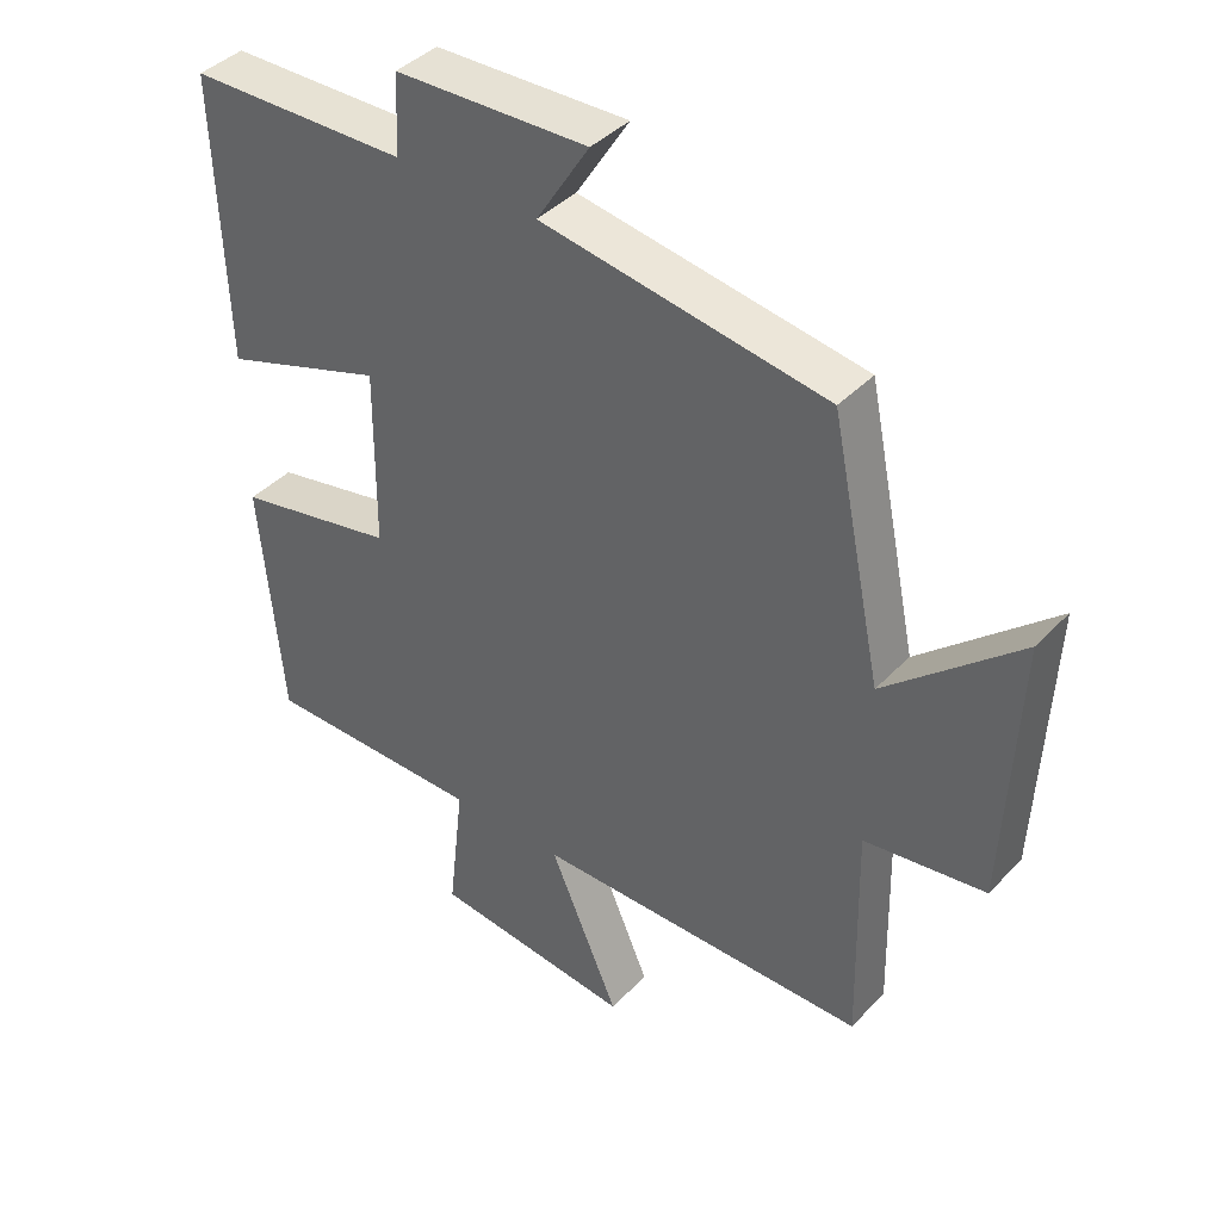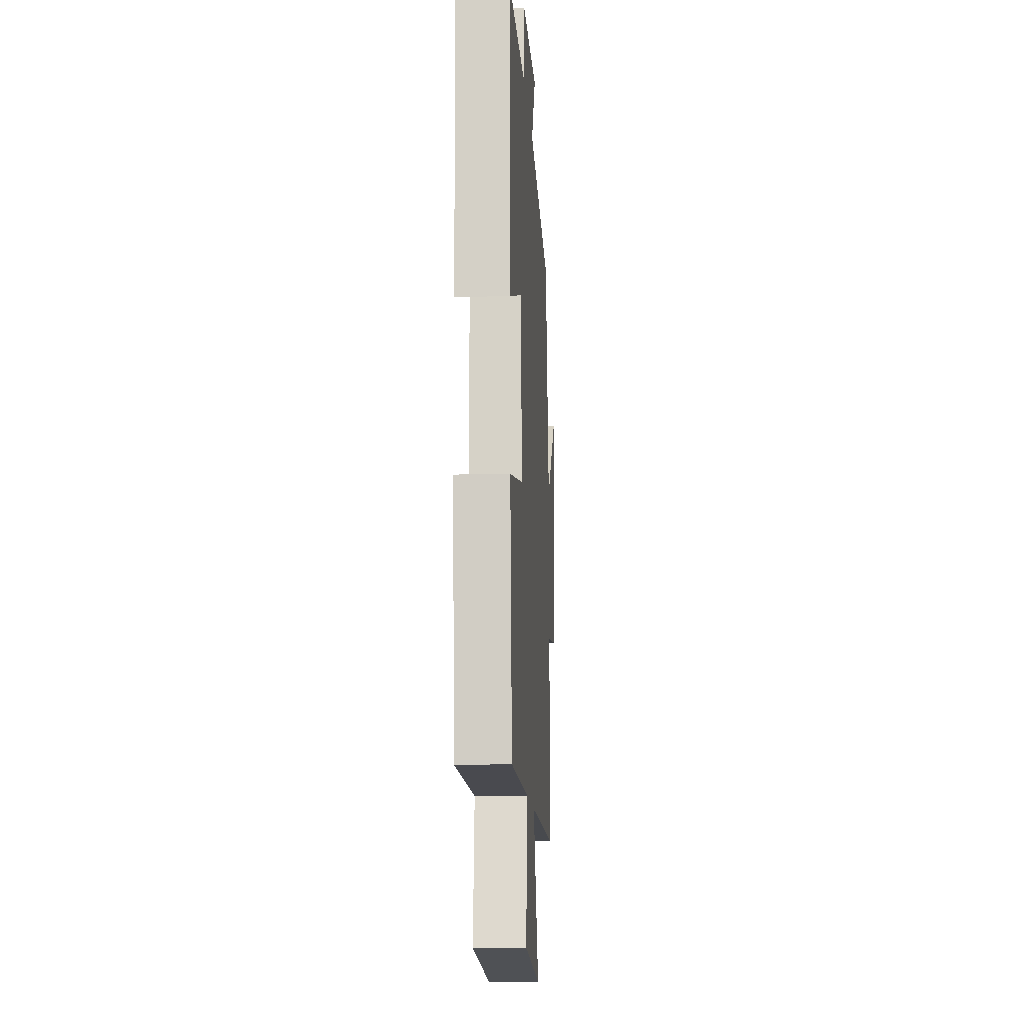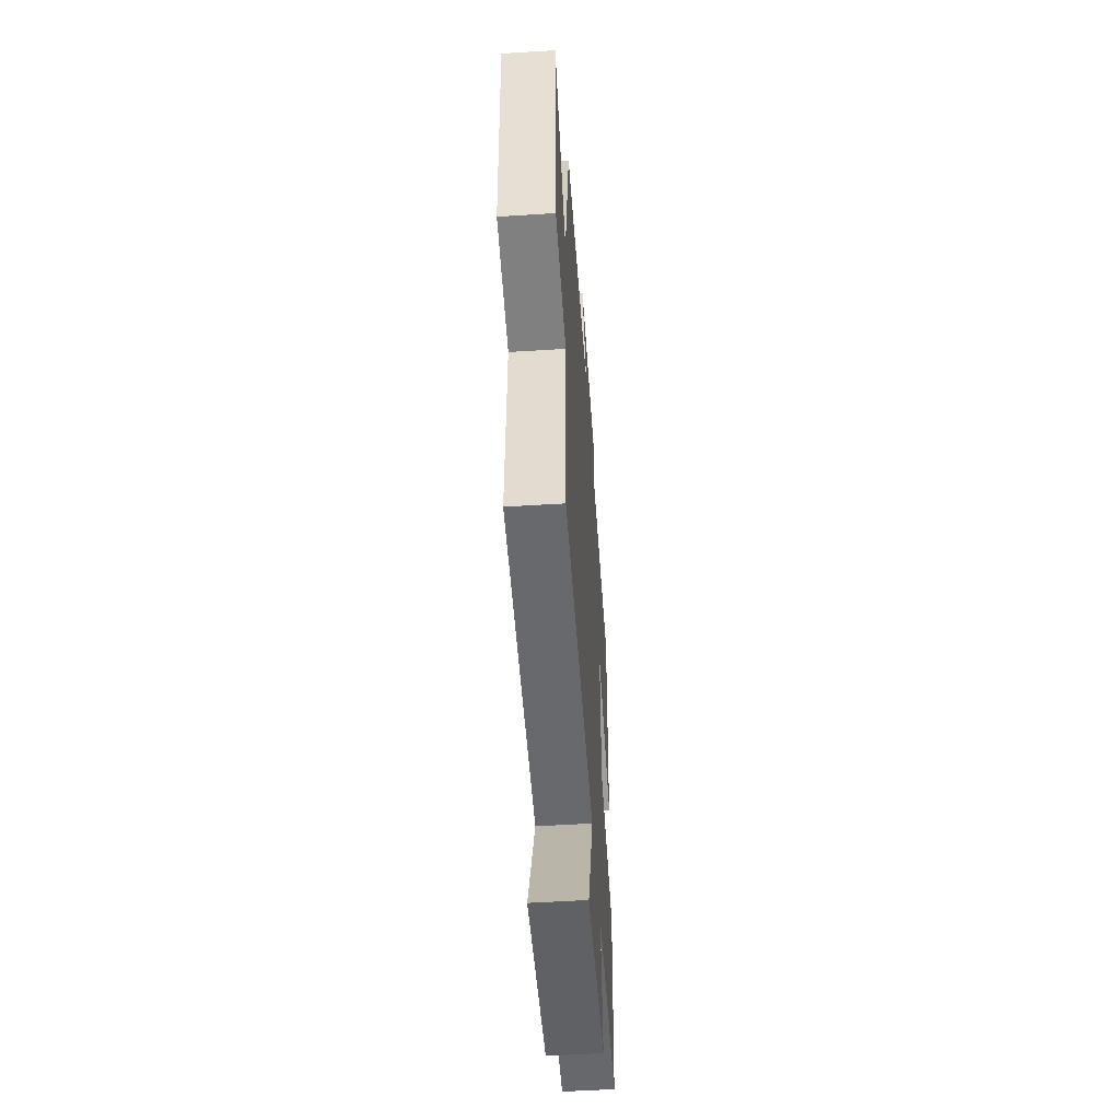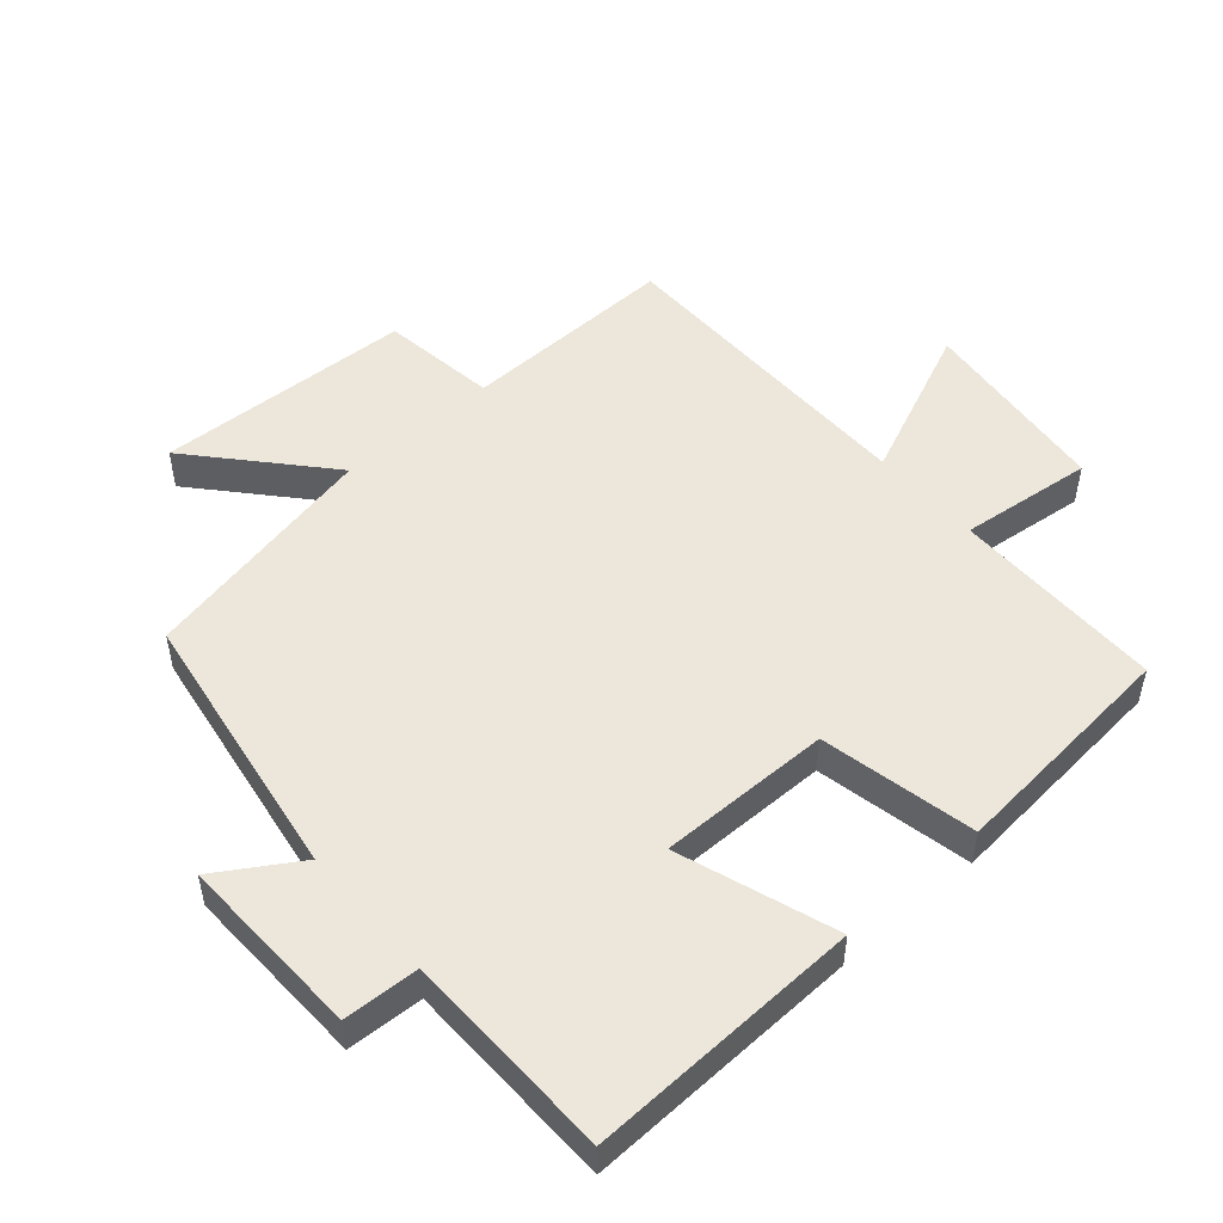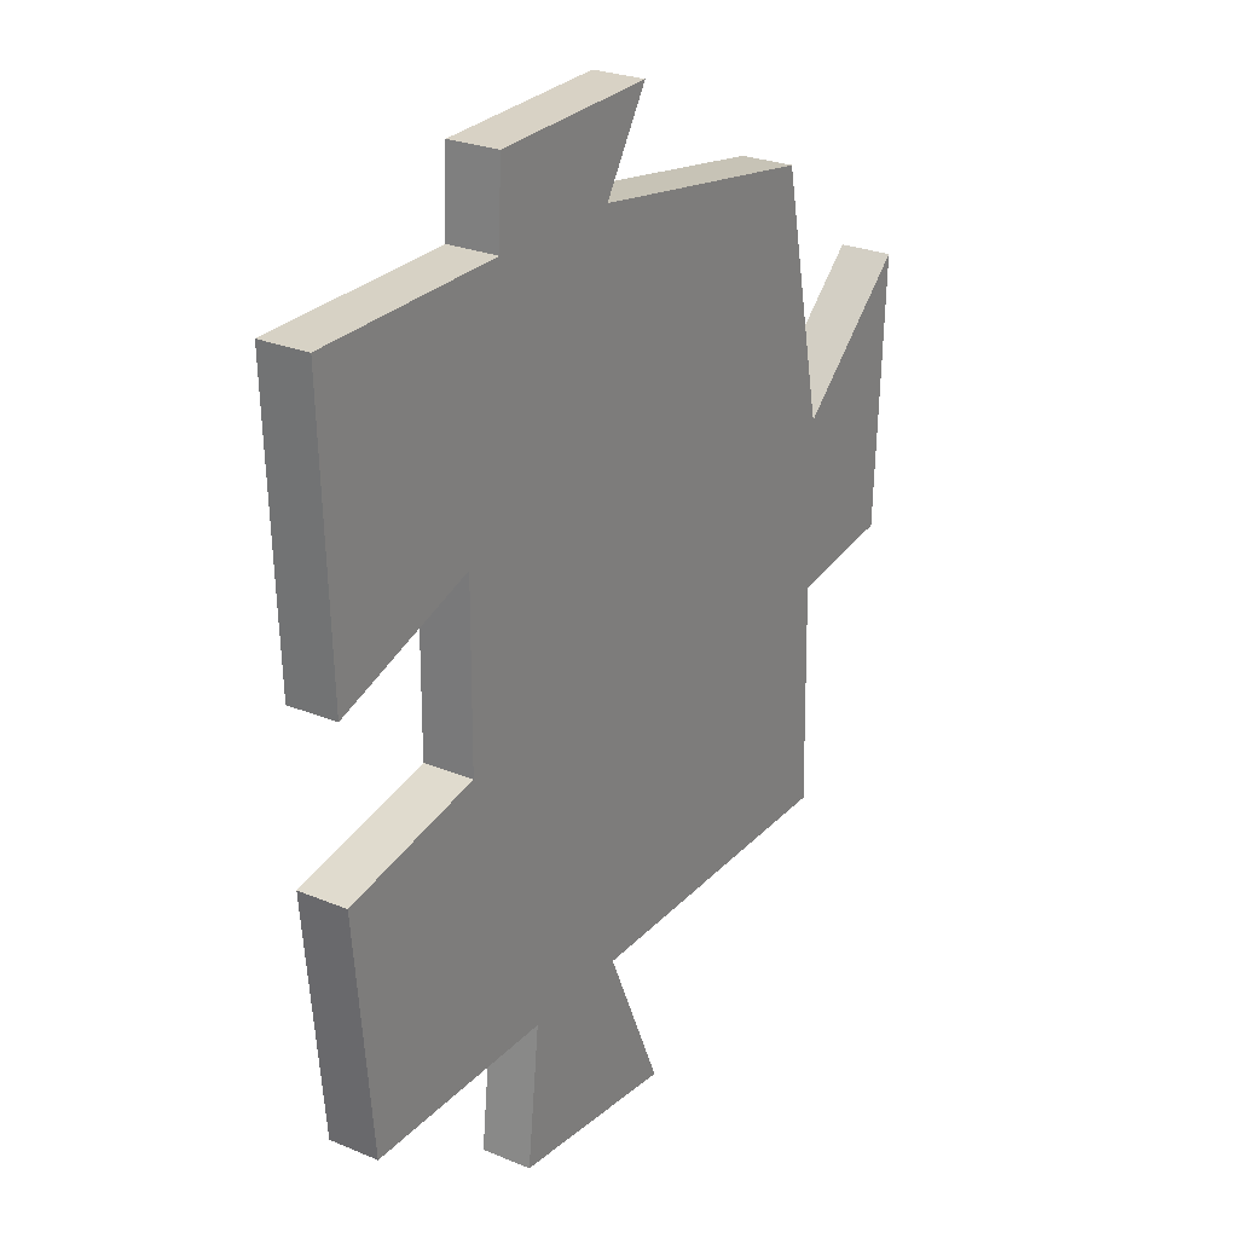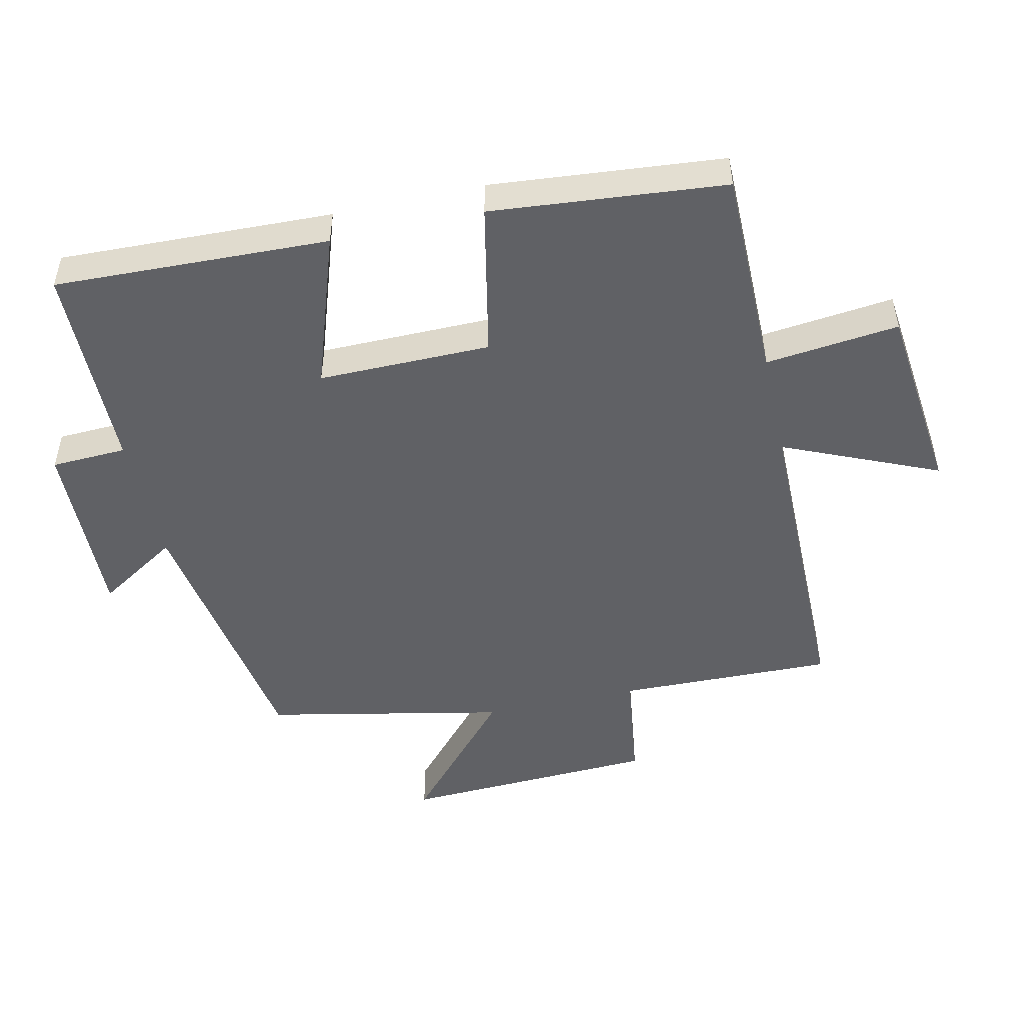
<metadata>
{"format":"obj","ext":"obj","renderer":"f3d","projection":"perspective","resolution":1024,"background":"white","views":[{"elev":40.6,"azim":-141.3,"up":"+Z"},{"elev":-13.3,"azim":93.6,"up":"+Z"},{"elev":-52.5,"azim":-86.1,"up":"+Z"},{"elev":50.8,"azim":48.8,"up":"+Y"},{"elev":26.5,"azim":122.9,"up":"+Z"},{"elev":-49.1,"azim":102.6,"up":"+Y"}]}
</metadata>
<code>
v -0.425 0.07 0.434
v -0.012 0.07 0.5
v -0.089 0.07 0.622
v 0.191 0.07 0.614
v 0.196 0.07 0.5
v 0.514 0.07 0.495
v 0.5 0.07 0.081
v 0.264 0.07 0.161
v 0.266 0.07 -0.099
v 0.5 0.07 -0.147
v 0.468 0.07 -0.499
v 0.147 0.07 -0.5
v 0.17 0.07 -0.701
v -0.122 0.07 -0.733
v -0.021 0.07 -0.5
v -0.507 0.07 -0.498
v -0.5 0.07 -0.171
v -0.675 0.07 -0.147
v -0.693 0.07 0.241
v -0.5 0.07 0.071
v -0.425 0 0.434
v -0.012 0 0.5
v -0.089 0 0.622
v 0.191 0 0.614
v 0.196 0 0.5
v 0.514 0 0.495
v 0.5 0 0.081
v 0.264 0 0.161
v 0.266 0 -0.099
v 0.5 0 -0.147
v 0.468 0 -0.499
v 0.147 0 -0.5
v 0.17 0 -0.701
v -0.122 0 -0.733
v -0.021 0 -0.5
v -0.507 0 -0.498
v -0.5 0 -0.171
v -0.675 0 -0.147
v -0.693 0 0.241
v -0.5 0 0.071
f 17 18 19 20
f 17 20 1 2
f 15 16 17 2
f 12 13 14 15
f 11 12 15
f 10 11 15
f 9 10 15
f 8 9 15 2
f 7 8 2
f 6 7 2
f 5 6 2
f 2 3 4 5
f 40 39 38 37
f 22 21 40 37
f 22 37 36 35
f 35 34 33 32
f 35 32 31
f 35 31 30
f 35 30 29
f 22 35 29 28
f 22 28 27
f 22 27 26
f 22 26 25
f 25 24 23 22
f 1 21 22 2
f 2 22 23 3
f 3 23 24 4
f 4 24 25 5
f 5 25 26 6
f 6 26 27 7
f 7 27 28 8
f 8 28 29 9
f 9 29 30 10
f 10 30 31 11
f 11 31 32 12
f 12 32 33 13
f 13 33 34 14
f 14 34 35 15
f 15 35 36 16
f 16 36 37 17
f 17 37 38 18
f 18 38 39 19
f 19 39 40 20
f 20 40 21 1

</code>
